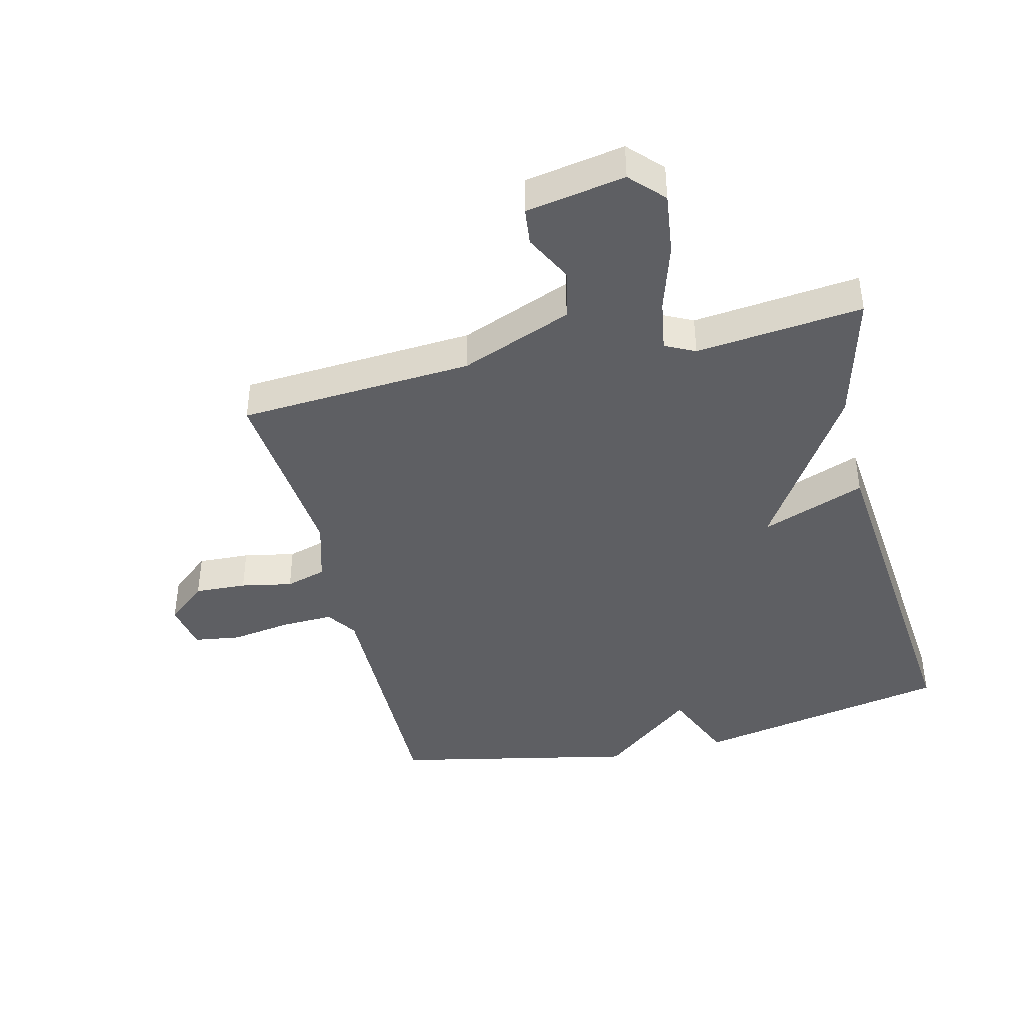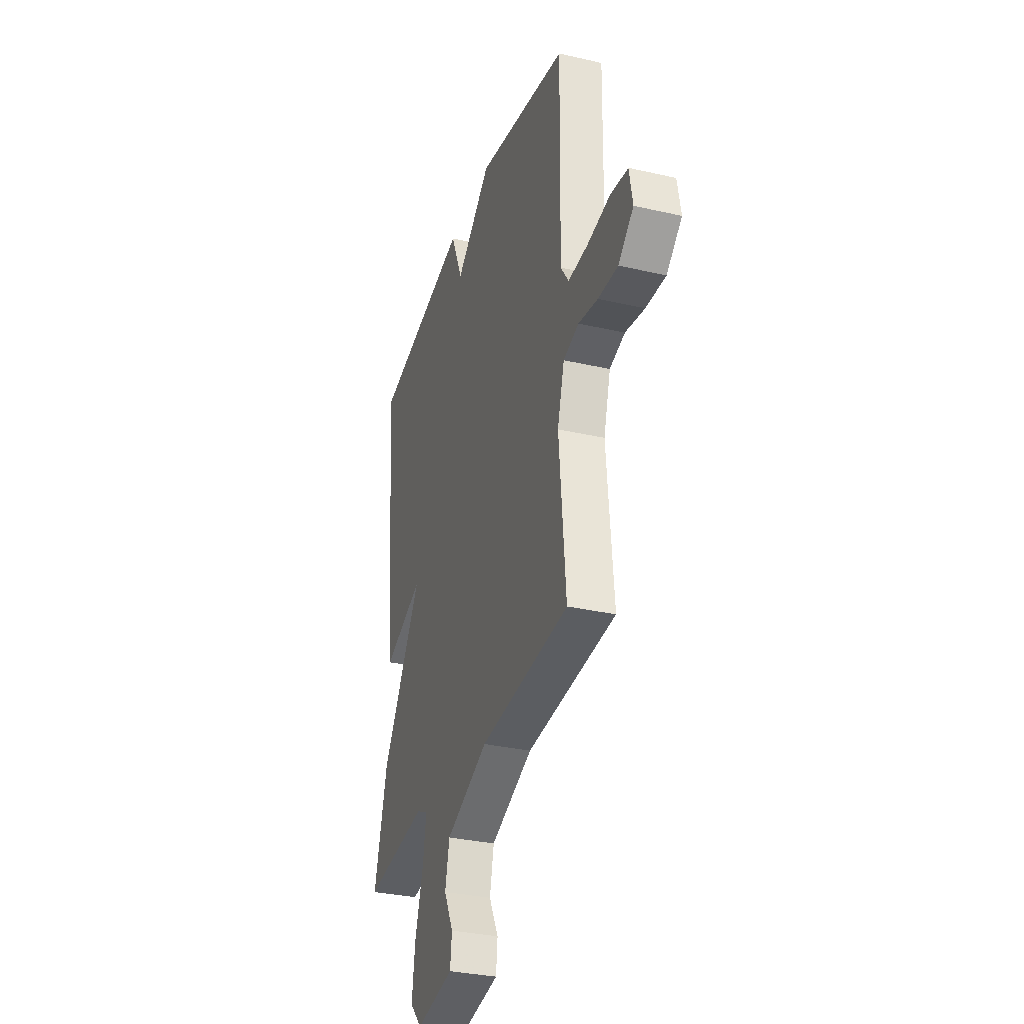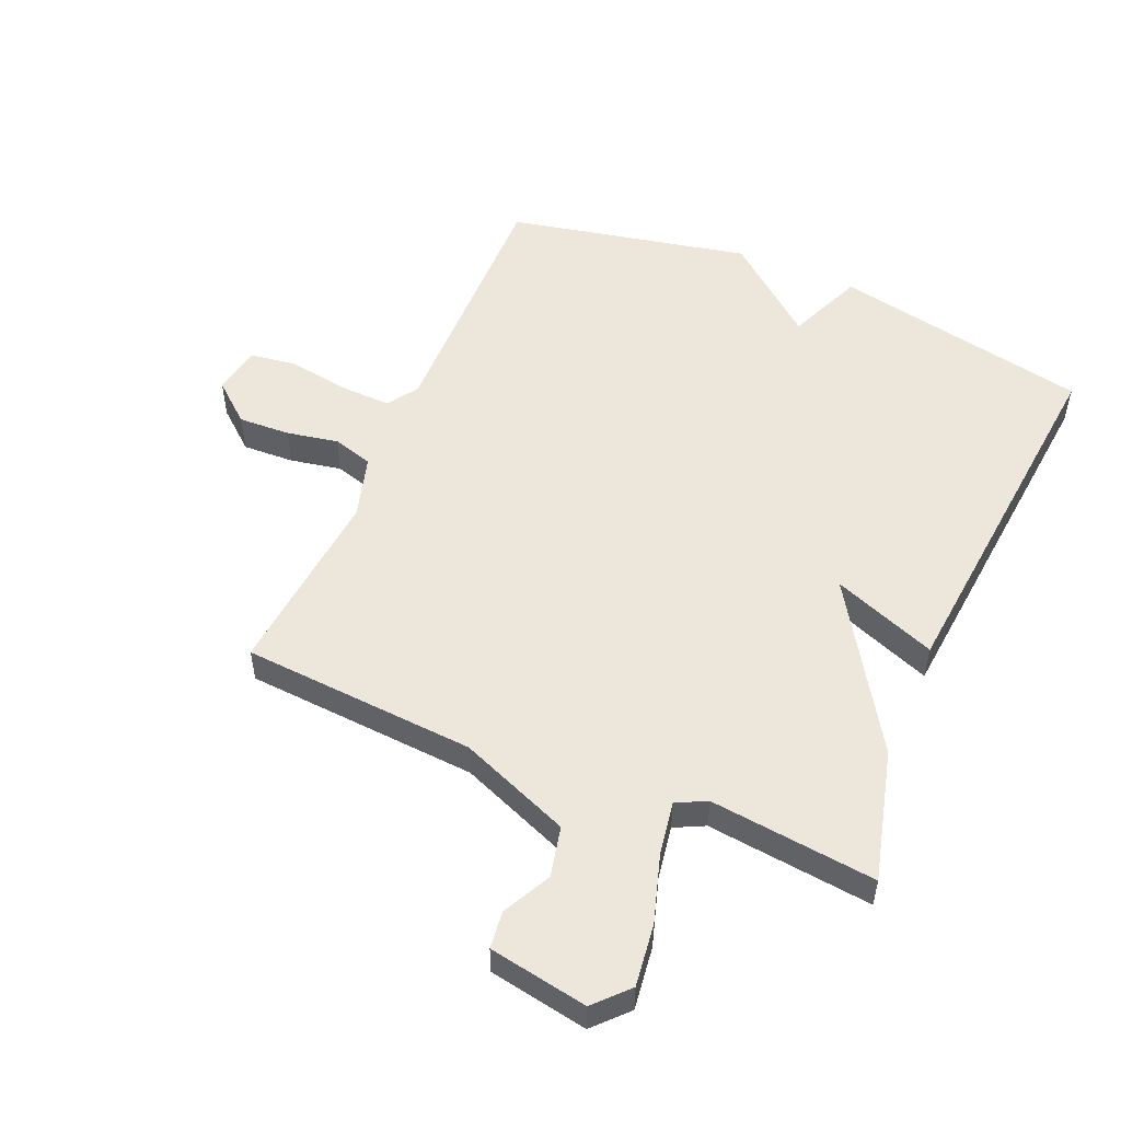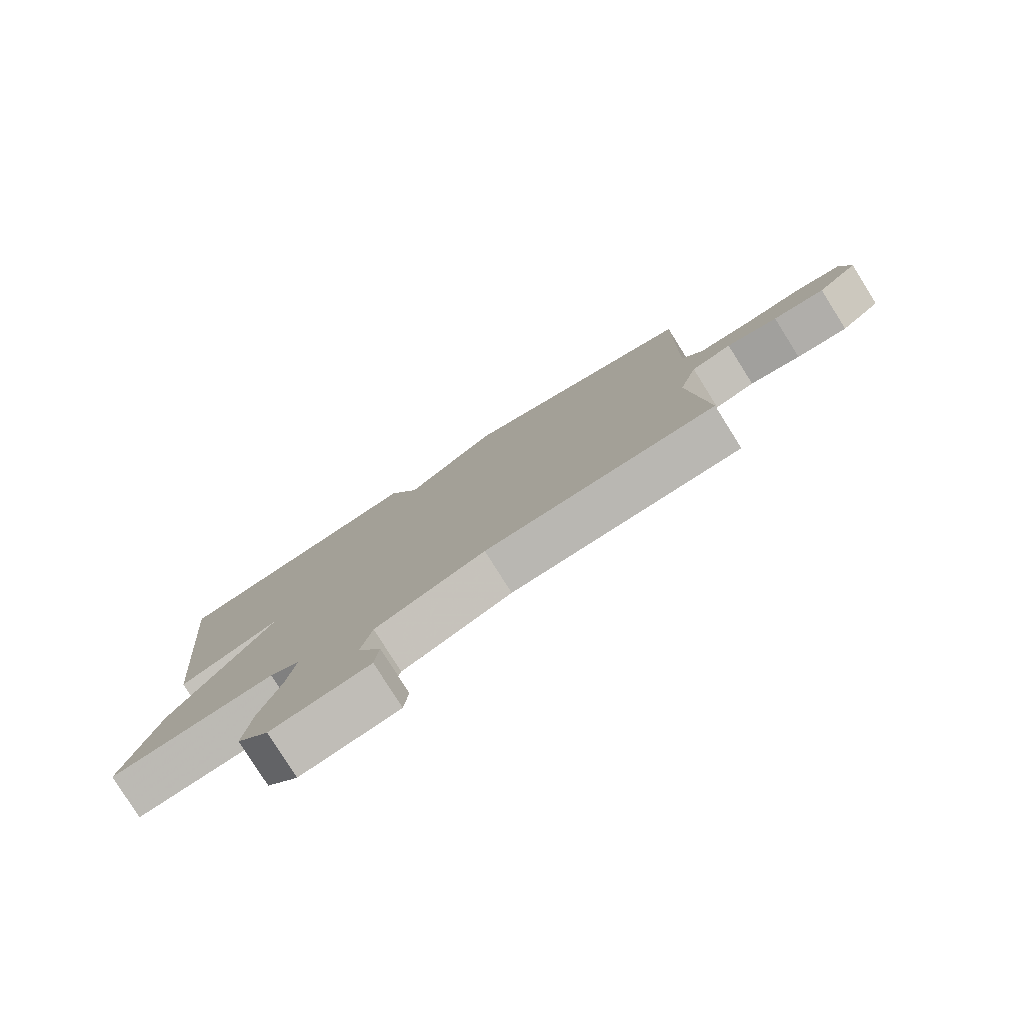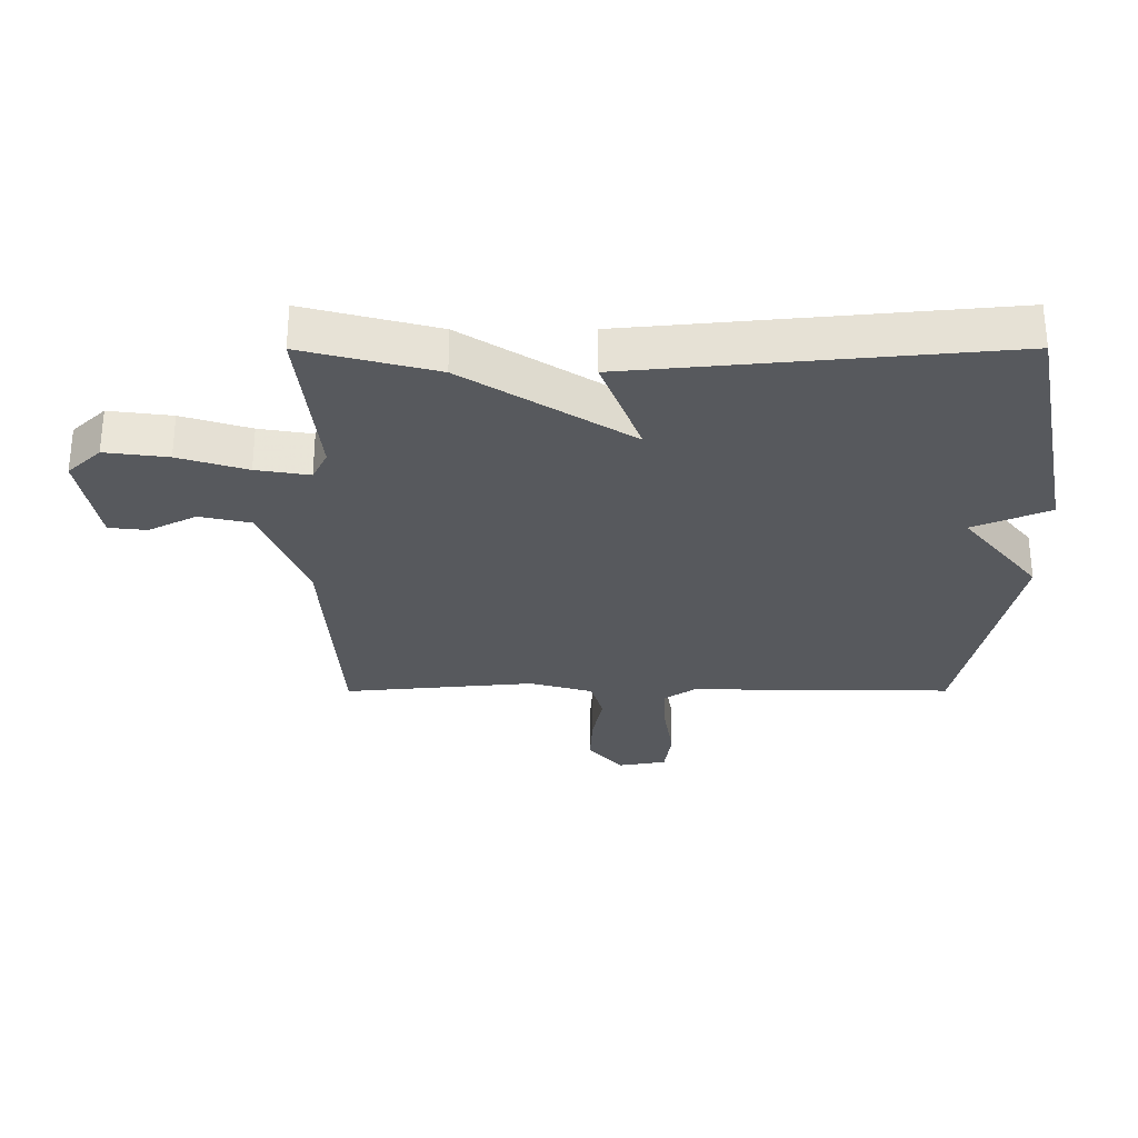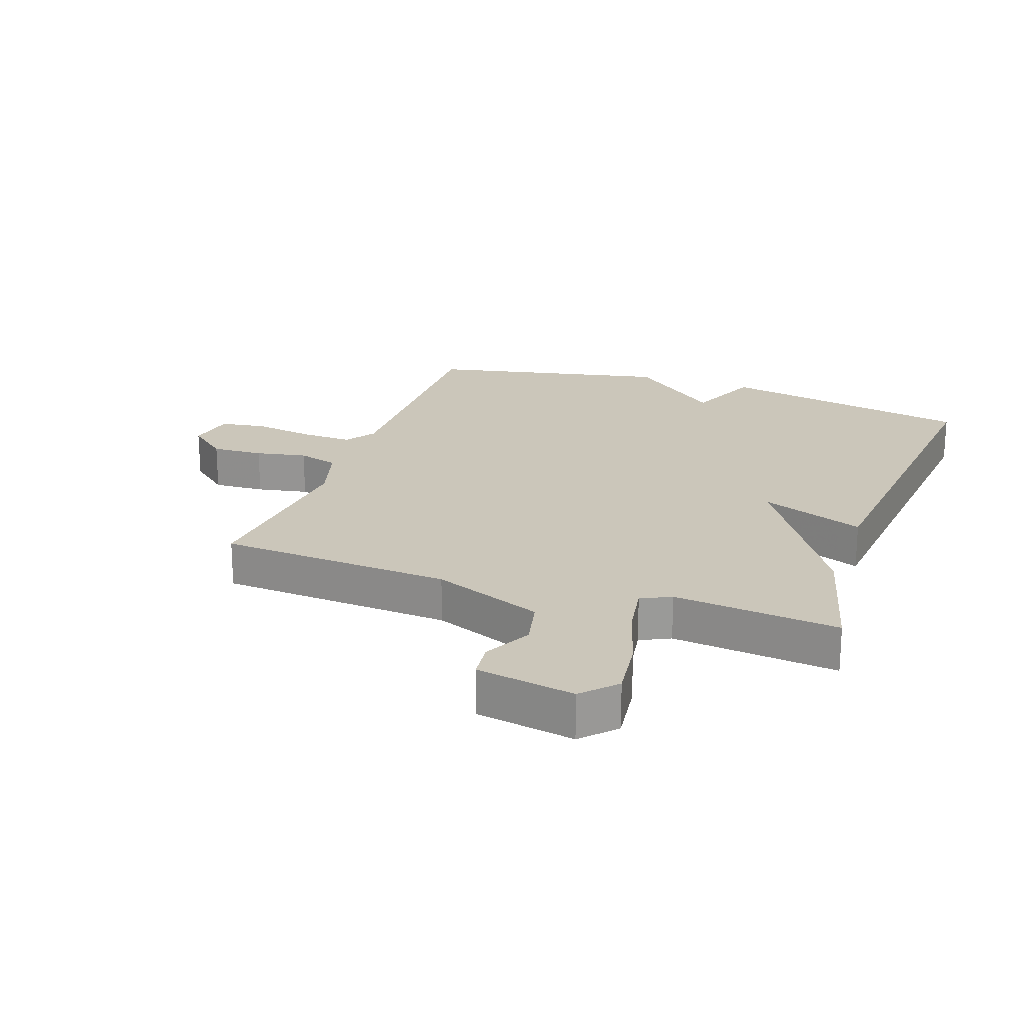
<metadata>
{"format":"obj","ext":"obj","renderer":"f3d","projection":"perspective","resolution":1024,"background":"white","views":[{"elev":-41.4,"azim":-166.3,"up":"+Y"},{"elev":-32.4,"azim":72.3,"up":"+Z"},{"elev":52.8,"azim":-156.8,"up":"+Y"},{"elev":-79.6,"azim":32.1,"up":"+Z"},{"elev":-29.6,"azim":-89.9,"up":"+Y"},{"elev":21.2,"azim":-160.6,"up":"+Y"}]}
</metadata>
<code>
v 0.5 0.07 0.5
v 0.494 0.07 0.08
v 0.527 0.07 0.031
v 0.61 0.07 0.034
v 0.707 0.07 0.049
v 0.781 0.07 0.038
v 0.795 0.07 -0.04
v 0.731 0.07 -0.094
v 0.648 0.07 -0.09
v 0.566 0.07 -0.074
v 0.501 0.07 -0.093
v 0.472 0.07 -0.194
v 0.5 0.07 -0.5
v 0.125 0.07 -0.525
v -0.053 0.07 -0.596
v -0.071 0.07 -0.677
v -0.032 0.07 -0.754
v -0.039 0.07 -0.814
v -0.197 0.07 -0.842
v -0.247 0.07 -0.789
v -0.234 0.07 -0.689
v -0.2 0.07 -0.58
v -0.186 0.07 -0.495
v -0.234 0.07 -0.471
v -0.5 0.07 -0.5
v -0.445 0.07 -0.29
v -0.278 0.07 -0.026
v -0.445 0.07 -0.09
v -0.5 0.07 0.5
v -0.088 0.07 0.582
v -0.037 0.07 0.46
v 0.112 0.07 0.582
v 0.5 0 0.5
v 0.494 0 0.08
v 0.527 0 0.031
v 0.61 0 0.034
v 0.707 0 0.049
v 0.781 0 0.038
v 0.795 0 -0.04
v 0.731 0 -0.094
v 0.648 0 -0.09
v 0.566 0 -0.074
v 0.501 0 -0.093
v 0.472 0 -0.194
v 0.5 0 -0.5
v 0.125 0 -0.525
v -0.053 0 -0.596
v -0.071 0 -0.677
v -0.032 0 -0.754
v -0.039 0 -0.814
v -0.197 0 -0.842
v -0.247 0 -0.789
v -0.234 0 -0.689
v -0.2 0 -0.58
v -0.186 0 -0.495
v -0.234 0 -0.471
v -0.5 0 -0.5
v -0.445 0 -0.29
v -0.278 0 -0.026
v -0.445 0 -0.09
v -0.5 0 0.5
v -0.088 0 0.582
v -0.037 0 0.46
v 0.112 0 0.582
f 31 32 1 2
f 29 30 31
f 28 29 31
f 27 28 31
f 27 31 2 3
f 27 3 4
f 26 27 4
f 25 26 4
f 24 25 4
f 23 24 4 5
f 20 21 22
f 19 20 22
f 18 19 22
f 17 18 22
f 16 17 22
f 15 16 22 23
f 14 15 23
f 12 13 14 23
f 11 12 23
f 8 9 10
f 7 8 10
f 6 7 10
f 5 6 10
f 5 10 11
f 5 11 23
f 34 33 64 63
f 63 62 61
f 63 61 60
f 63 60 59
f 35 34 63 59
f 36 35 59
f 36 59 58
f 36 58 57
f 36 57 56
f 37 36 56 55
f 54 53 52
f 54 52 51
f 54 51 50
f 54 50 49
f 54 49 48
f 55 54 48 47
f 55 47 46
f 55 46 45 44
f 55 44 43
f 42 41 40
f 42 40 39
f 42 39 38
f 42 38 37
f 43 42 37
f 55 43 37
f 1 33 34 2
f 2 34 35 3
f 3 35 36 4
f 4 36 37 5
f 5 37 38 6
f 6 38 39 7
f 7 39 40 8
f 8 40 41 9
f 9 41 42 10
f 10 42 43 11
f 11 43 44 12
f 12 44 45 13
f 13 45 46 14
f 14 46 47 15
f 15 47 48 16
f 16 48 49 17
f 17 49 50 18
f 18 50 51 19
f 19 51 52 20
f 20 52 53 21
f 21 53 54 22
f 22 54 55 23
f 23 55 56 24
f 24 56 57 25
f 25 57 58 26
f 26 58 59 27
f 27 59 60 28
f 28 60 61 29
f 29 61 62 30
f 30 62 63 31
f 31 63 64 32
f 32 64 33 1

</code>
